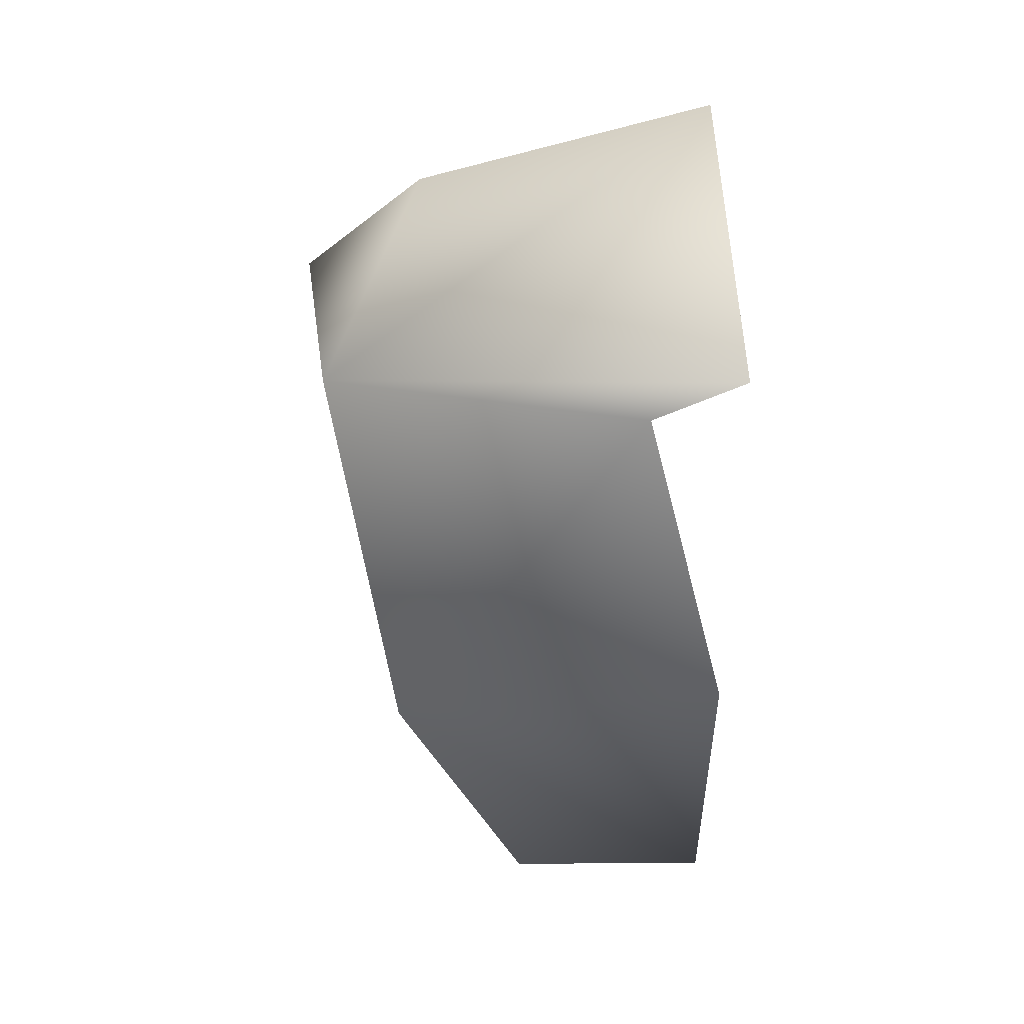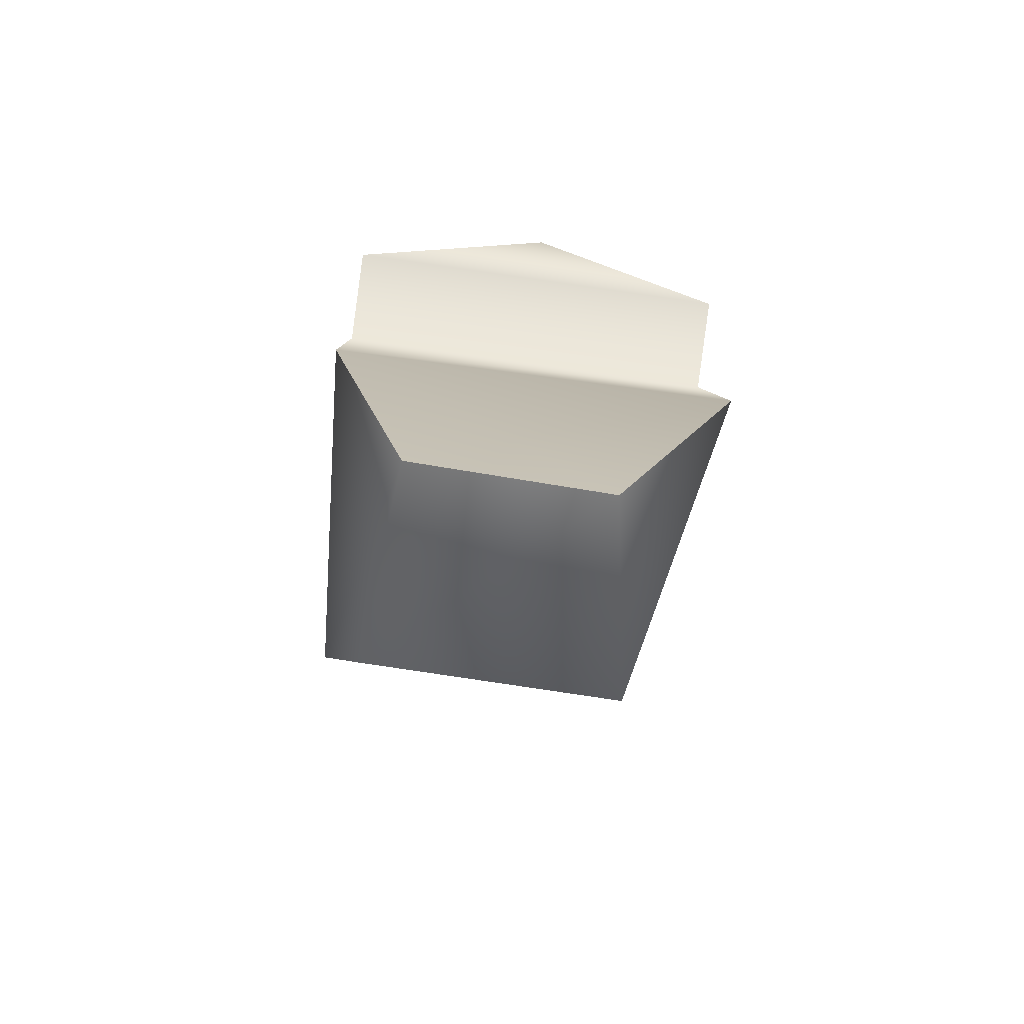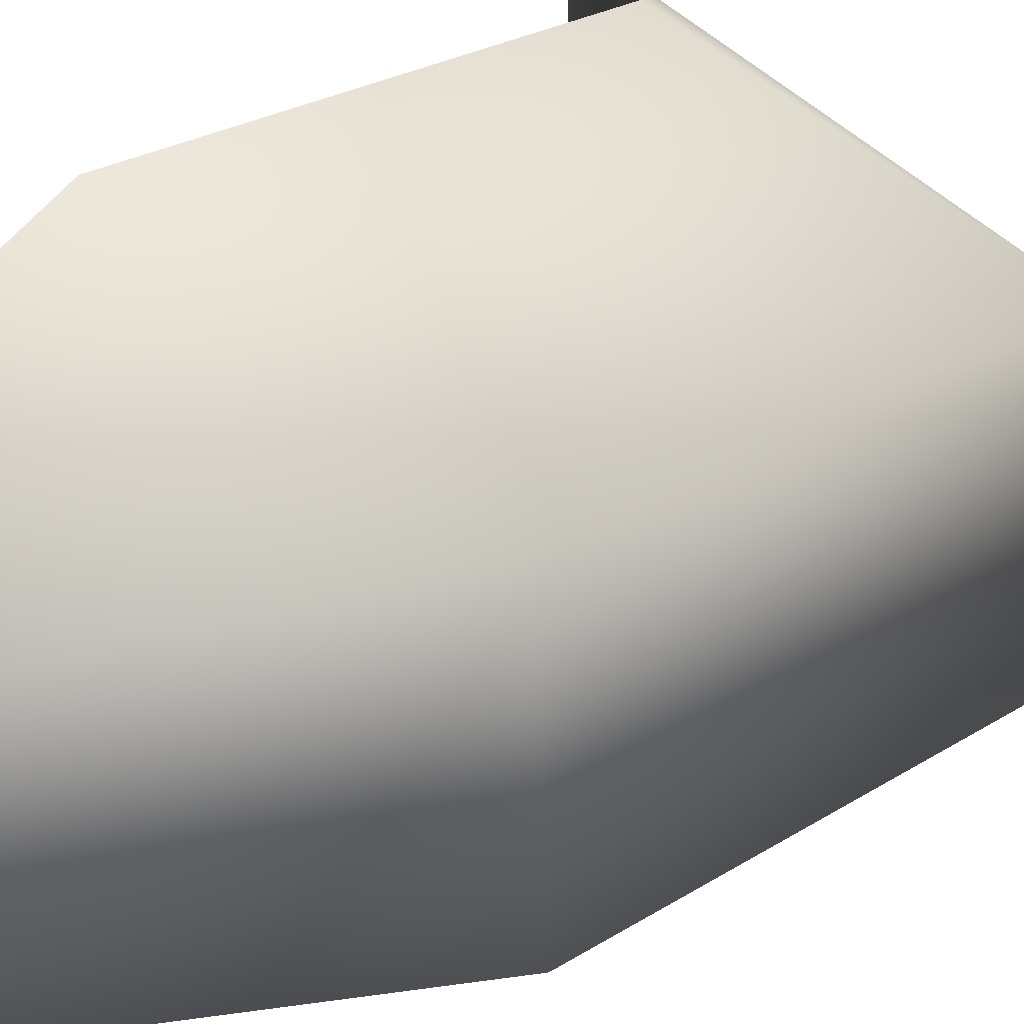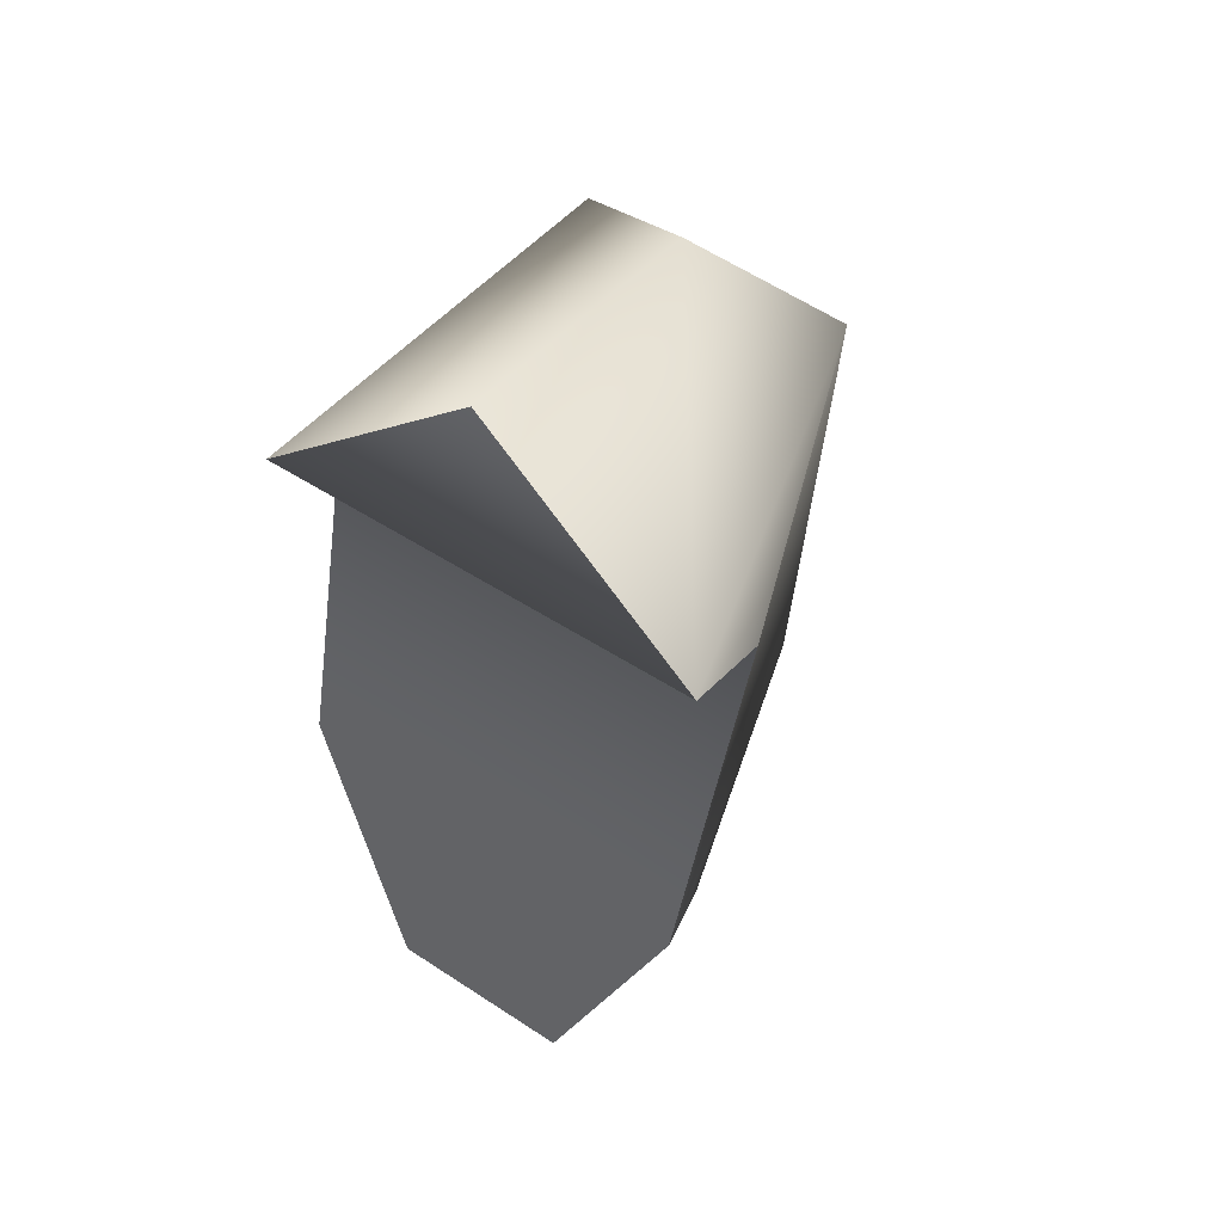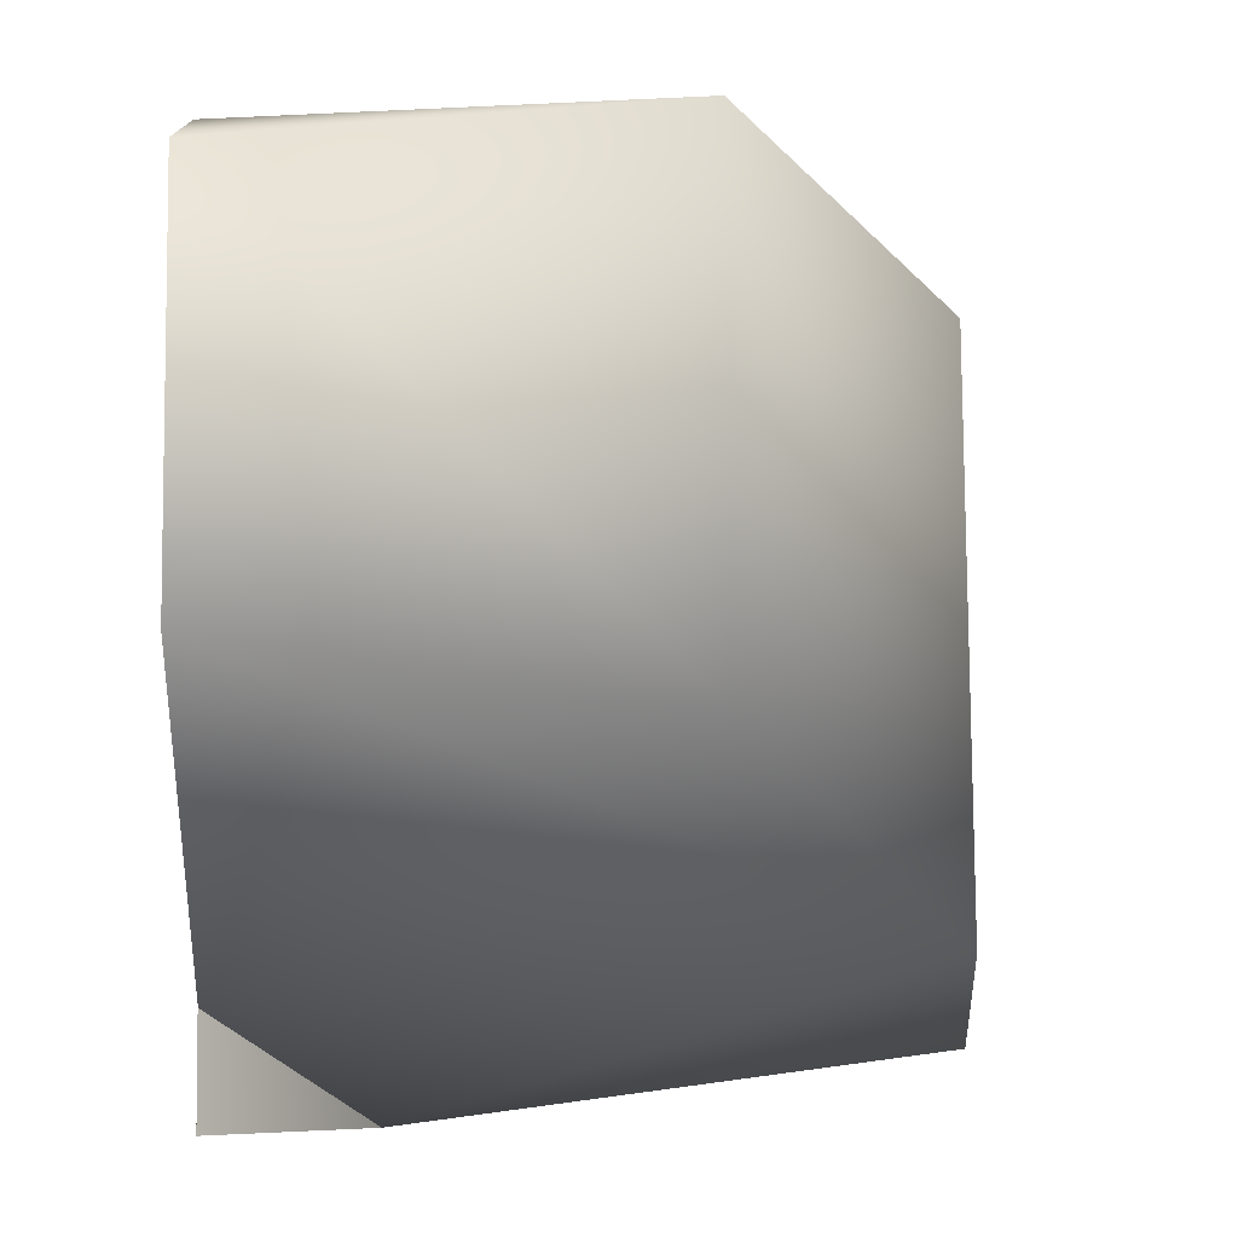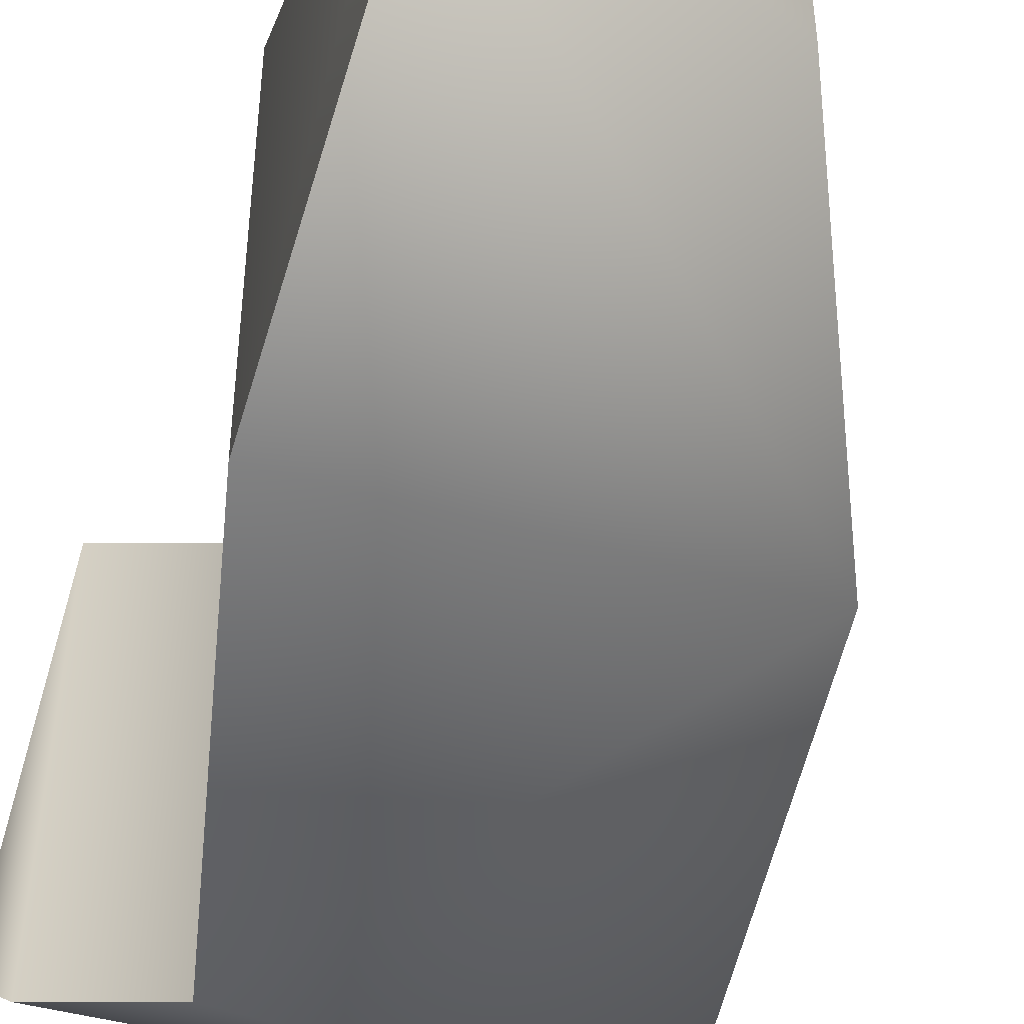
<metadata>
{"format":"obj","ext":"obj","renderer":"f3d","projection":"perspective","resolution":1024,"background":"white","views":[{"elev":34.0,"azim":171.4,"up":"+Y"},{"elev":-68.8,"azim":-98.4,"up":"+Y"},{"elev":34.2,"azim":44.7,"up":"+Z"},{"elev":51.9,"azim":-57.0,"up":"+Y"},{"elev":-14.7,"azim":-4.5,"up":"+Z"},{"elev":-55.6,"azim":-19.9,"up":"+Z"}]}
</metadata>
<code>
v -1.359 -0.2119 1.039
v -1.821 -1.925 0.9612
v 0.1438 0.01841 0.5666
v -0.1319 -1.911 0.5517
v -0.7933 -3.284 0.5178
v -1.829 -3.501 0.3201
v -1.819 -0.04715 1.037
v -1.805 0.9658 0.0654
v -1.794 0.03482 -0.9961
v 0.1601 0.07126 -0.745
v -0.3942 0.6745 0.06804
v -0.1144 -1.854 -0.8561
v -1.766 -1.825 -0.9888
v -1.334 -0.1299 -0.9936
v -1.821 -3.428 -0.5829
v -0.771 -3.203 -0.6625
f 1 2 3
f 3 2 4
f 4 2 5
f 2 6 5
f 7 8 9
f 10 11 3
f 12 10 4
f 10 3 4
f 2 1 13
f 1 14 13
f 15 16 6
f 16 5 6
f 9 14 7
f 14 1 7
f 15 13 12
f 13 14 12
f 12 14 10
f 14 9 10
f 10 9 8
f 12 16 15
f 15 6 13
f 6 2 13
f 5 16 4
f 16 12 4
f 10 8 11
f 8 7 11
f 11 7 3
f 7 1 3

</code>
